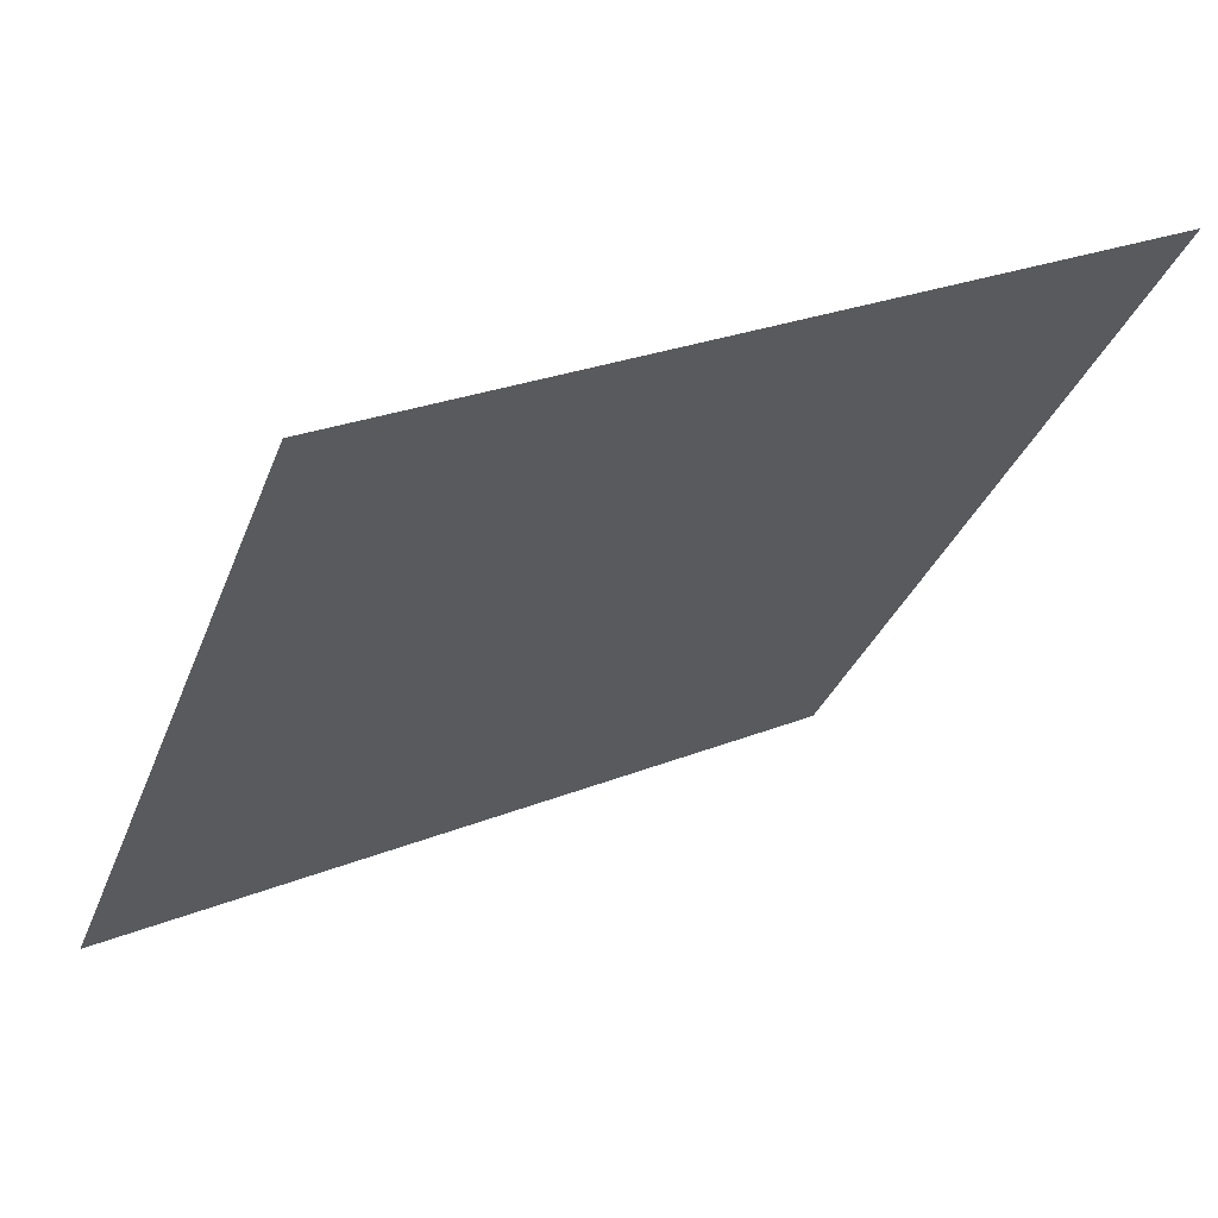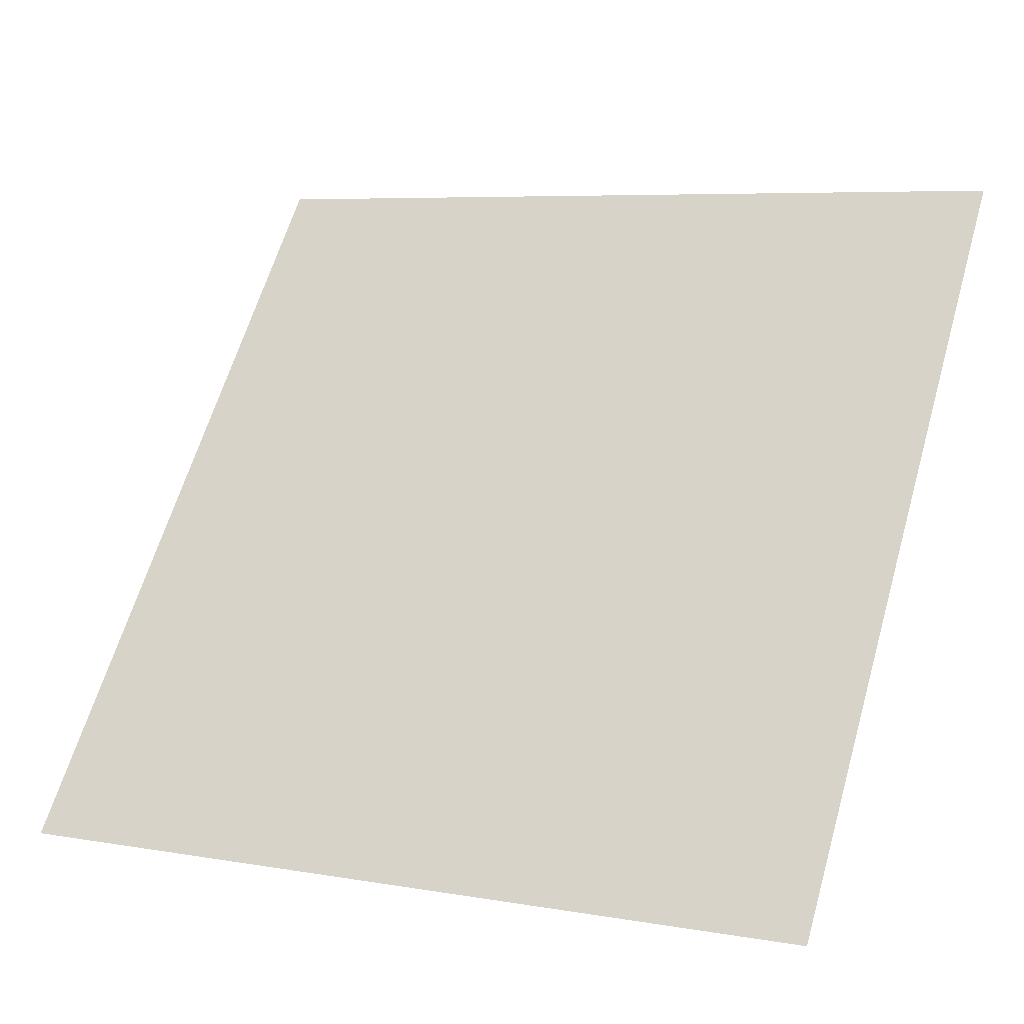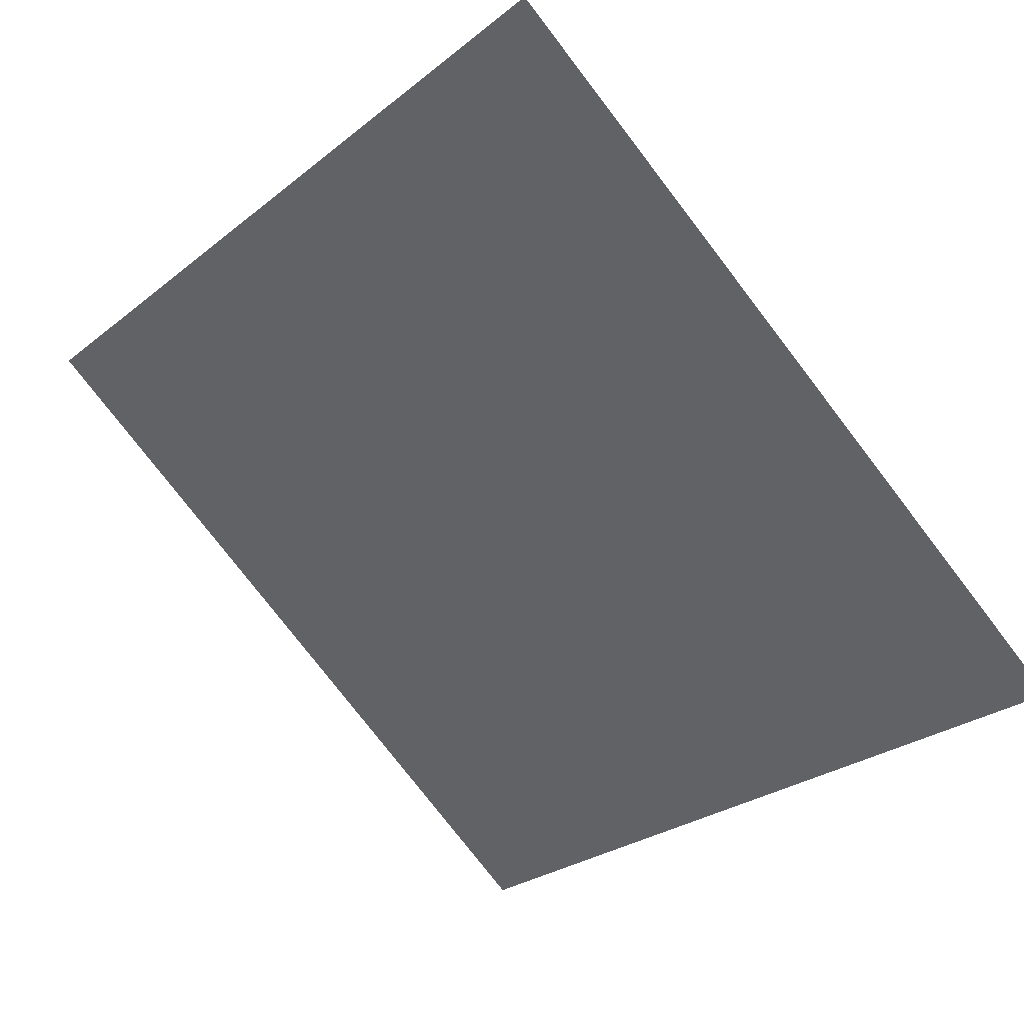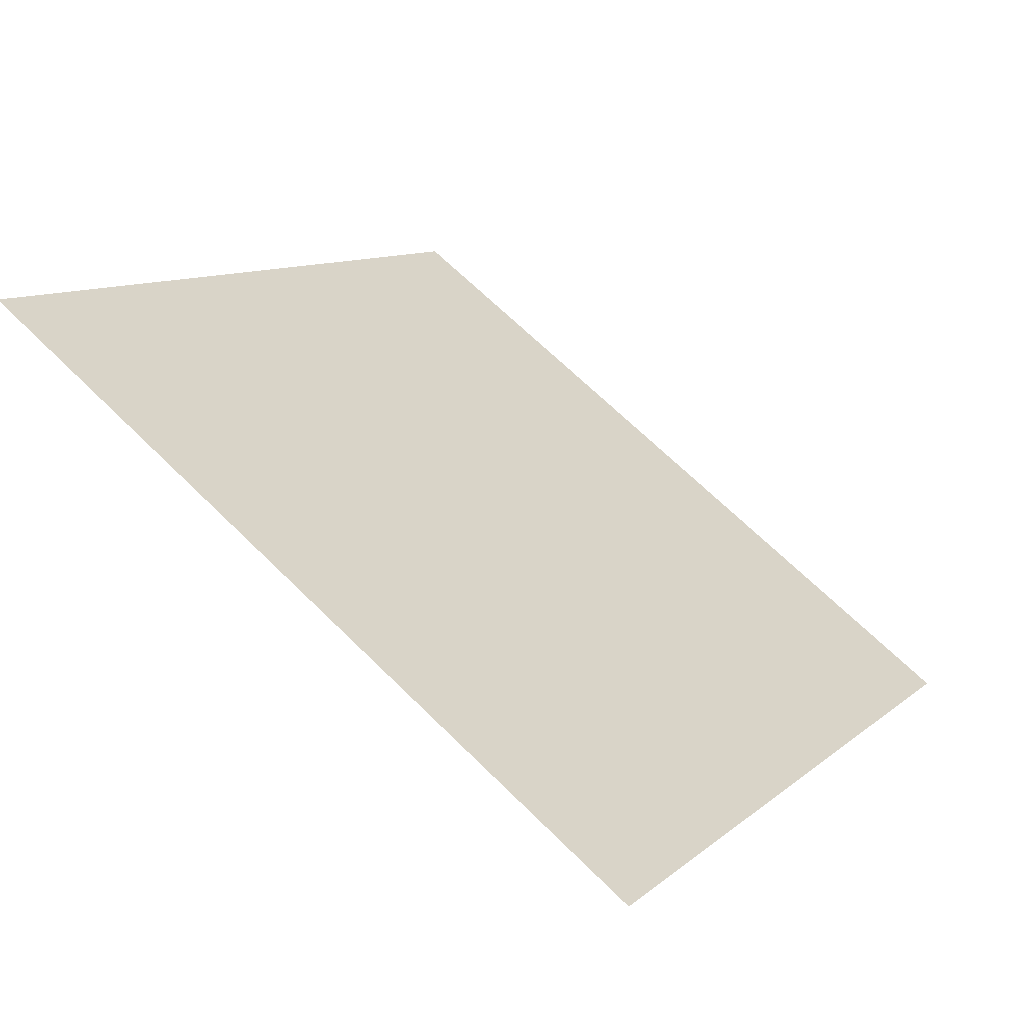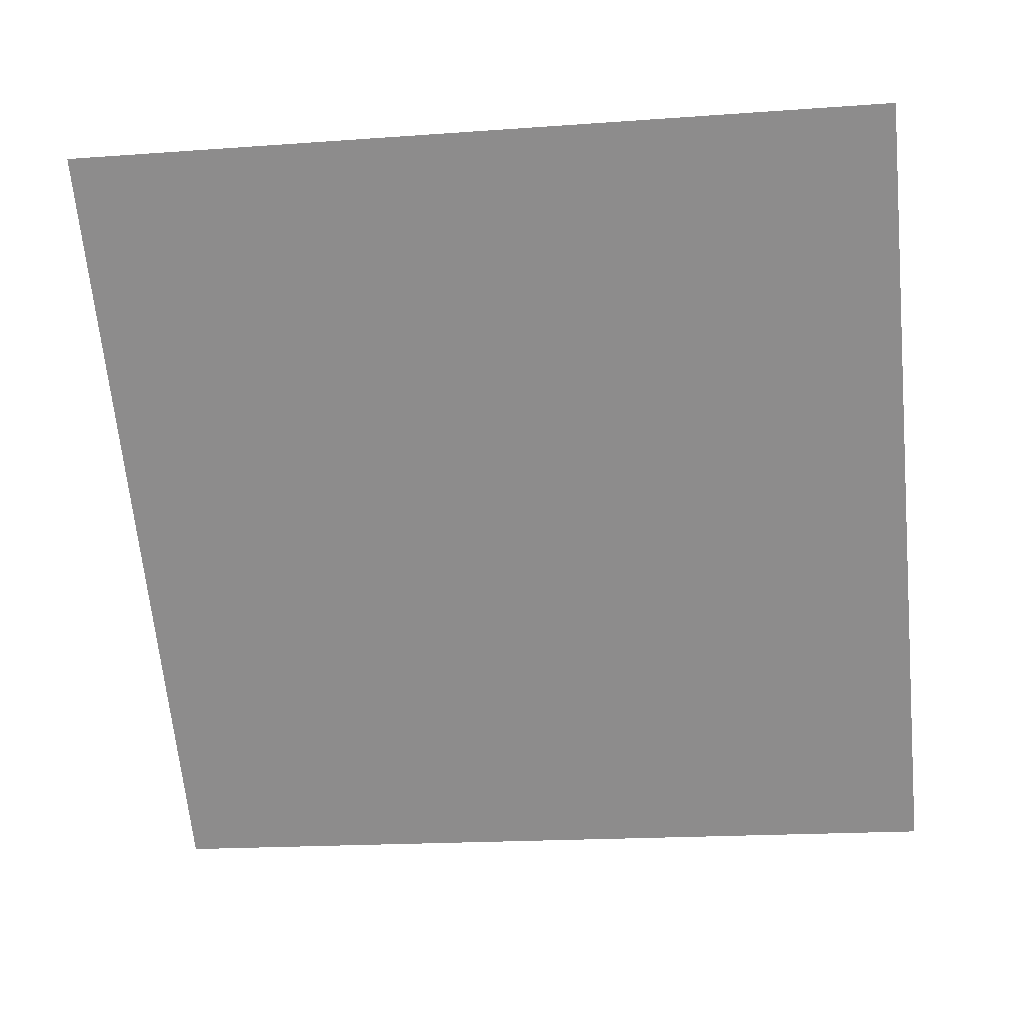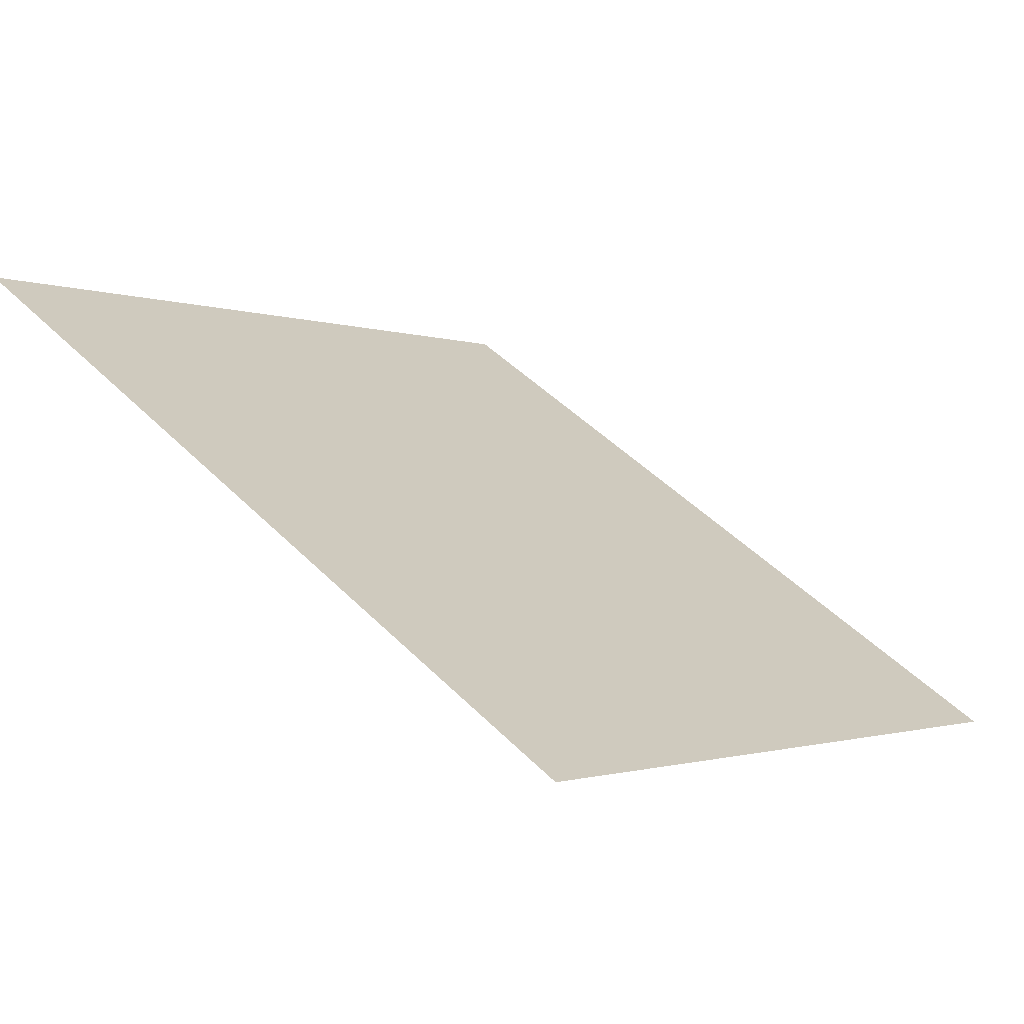
<metadata>
{"format":"obj","ext":"obj","renderer":"f3d","projection":"perspective","resolution":1024,"background":"white","views":[{"elev":25.1,"azim":146.0,"up":"+Z"},{"elev":5.4,"azim":25.9,"up":"+Z"},{"elev":-28.7,"azim":50.9,"up":"+Y"},{"elev":8.9,"azim":118.7,"up":"+Y"},{"elev":-28.8,"azim":8.3,"up":"+Y"},{"elev":46.3,"azim":48.3,"up":"+Y"}]}
</metadata>
<code>
v -0.1185 0.5529 0.1928
v -0.1251 0.553 0.1929
v -0.125 0.557 0.1981
v -0.1184 0.5568 0.1981
f 4 3 2 1

</code>
